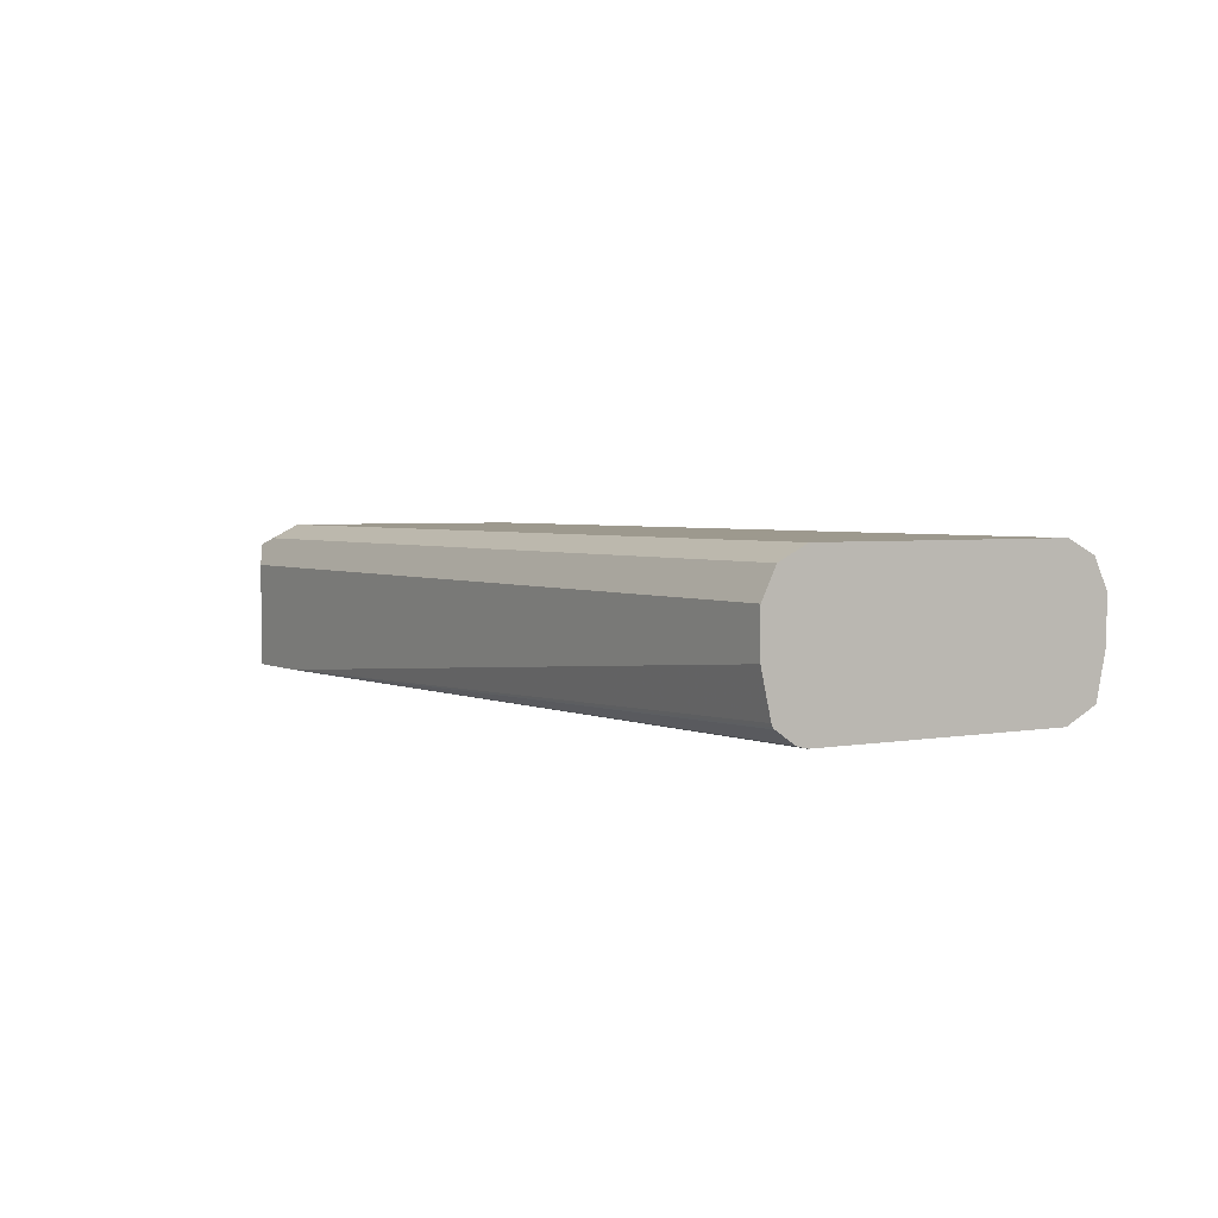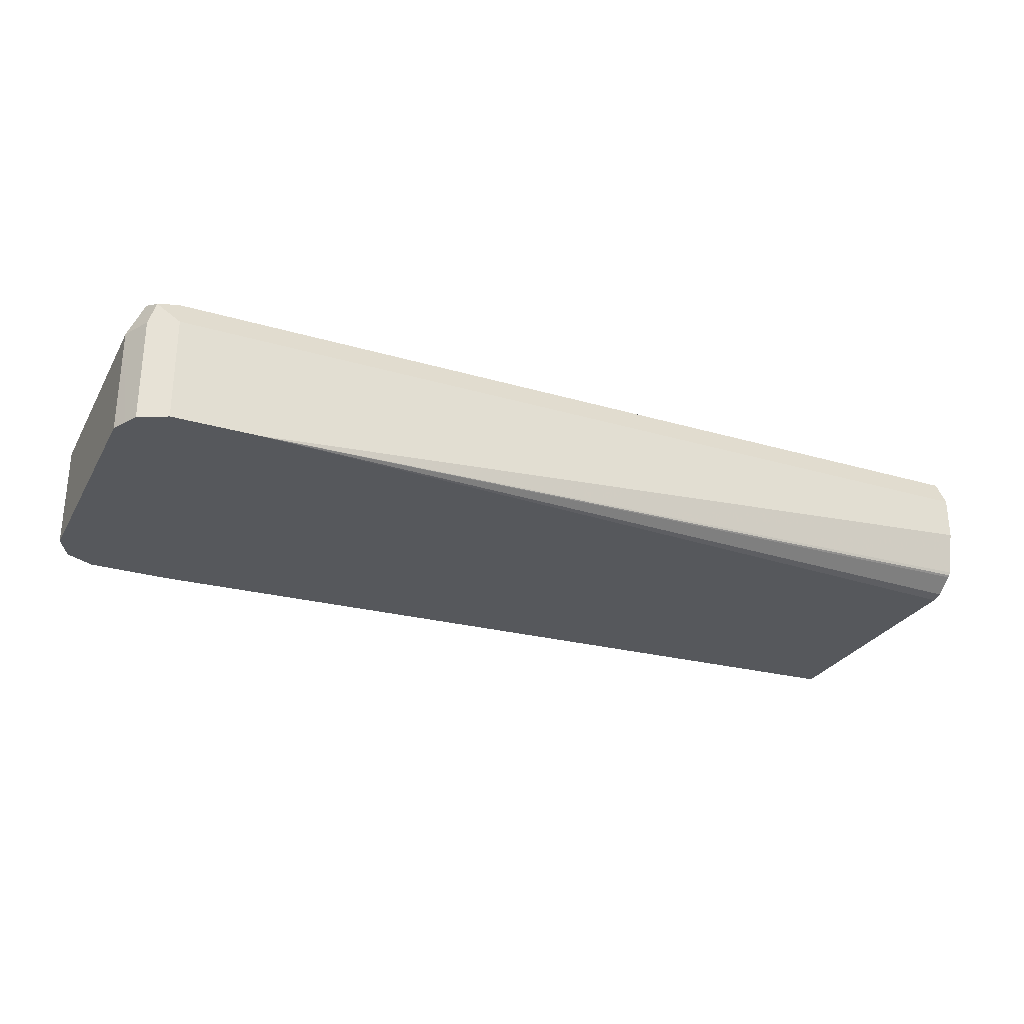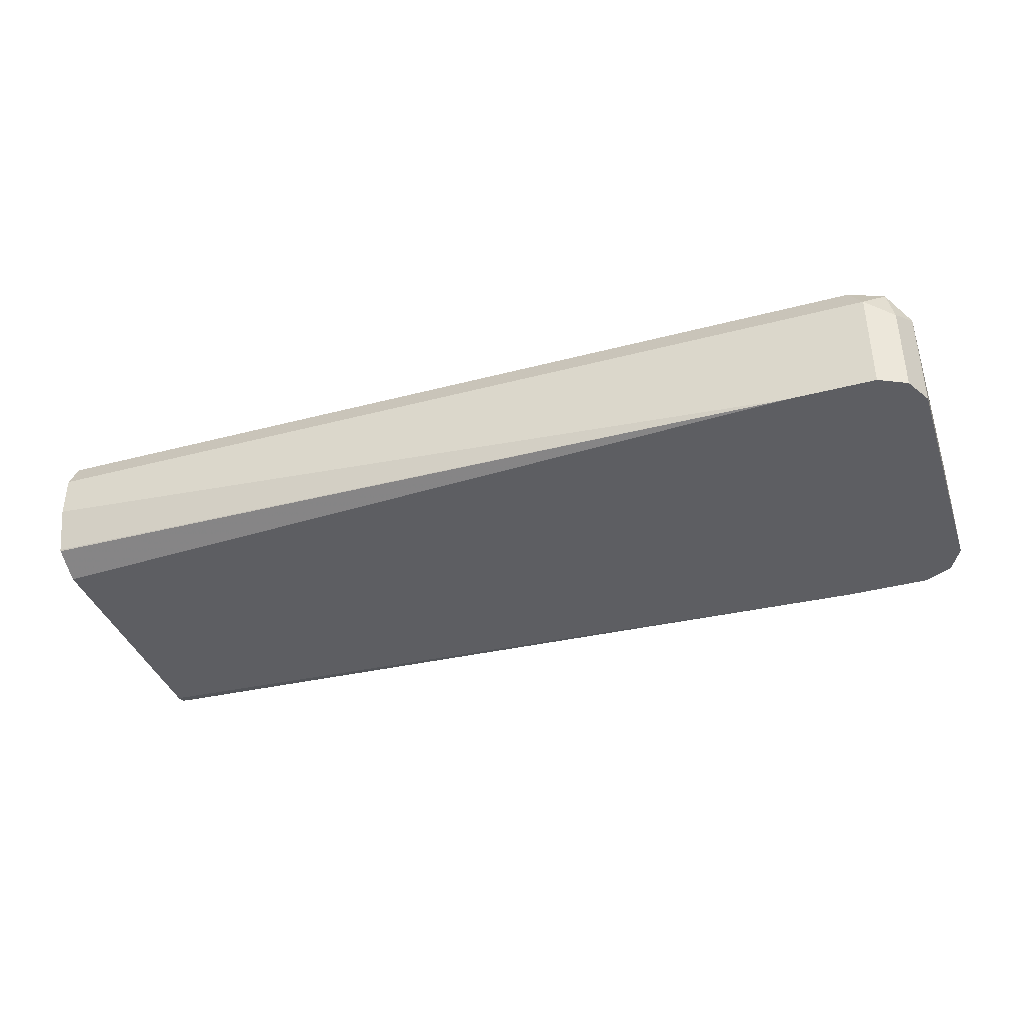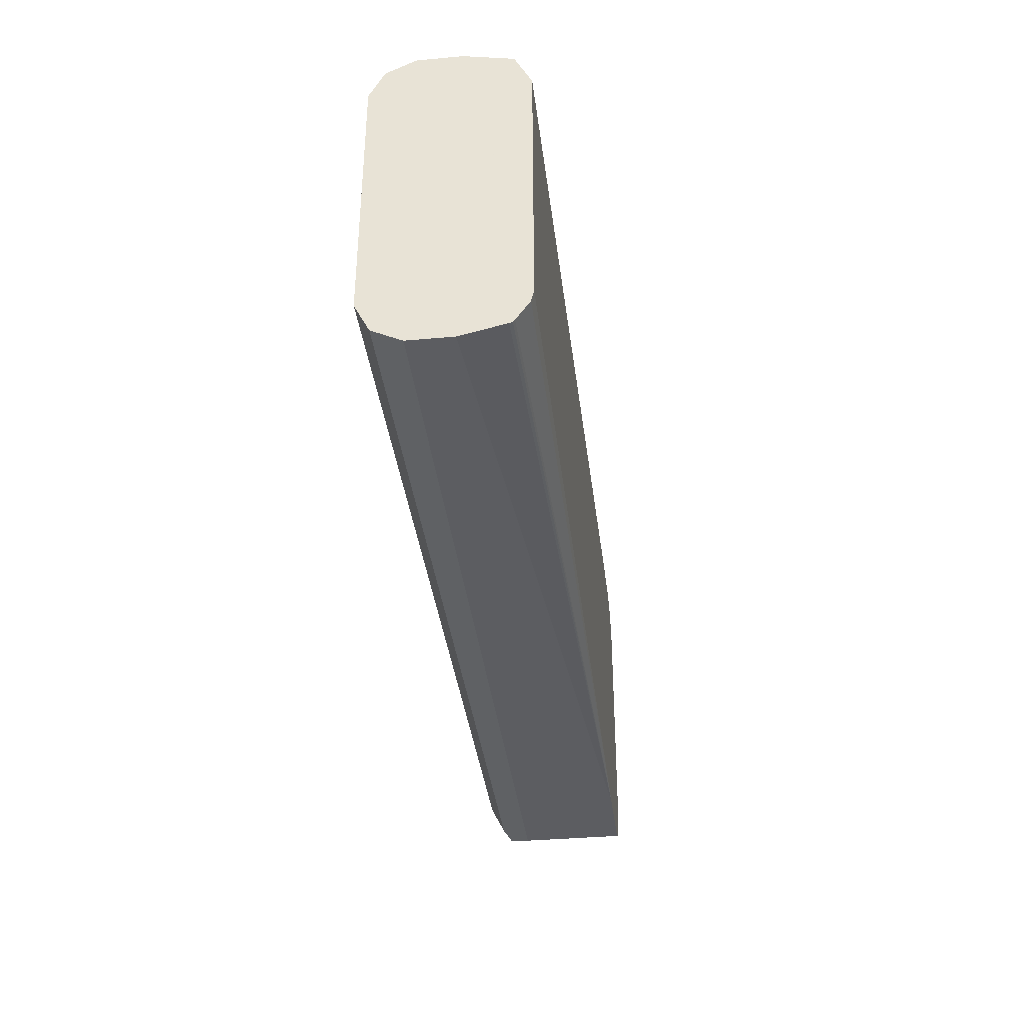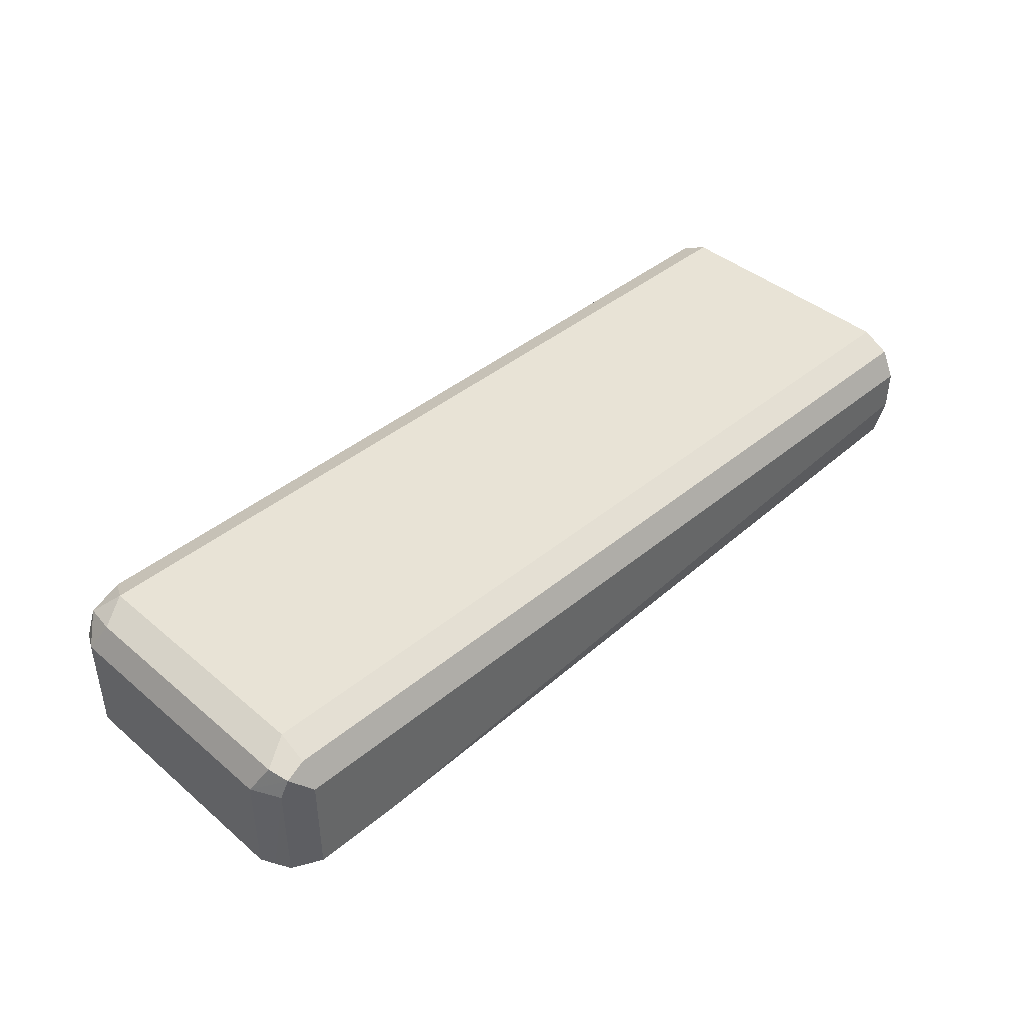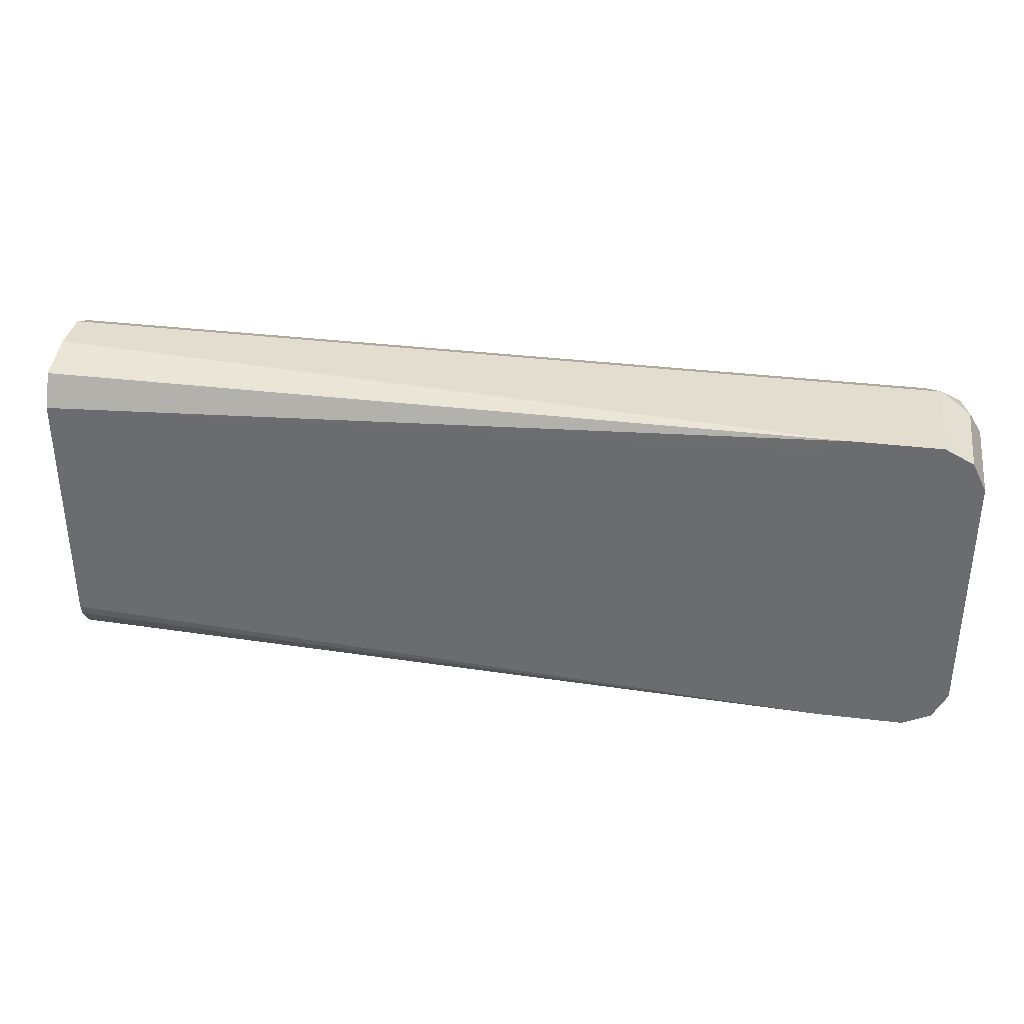
<metadata>
{"format":"obj","ext":"obj","renderer":"f3d","projection":"perspective","resolution":1024,"background":"white","views":[{"elev":3.3,"azim":57.6,"up":"+Z"},{"elev":-28.0,"azim":-24.1,"up":"+Z"},{"elev":-38.6,"azim":-161.6,"up":"+Z"},{"elev":-36.5,"azim":96.8,"up":"+Y"},{"elev":41.9,"azim":-44.7,"up":"+Z"},{"elev":34.9,"azim":-170.8,"up":"+Y"}]}
</metadata>
<code>
v 0.2566 -0.0686 0.01715
v 0.2566 -0.06463 5.48e-06
v 0.2566 -0.0686 0.0343
v -0.06859 -0.0686 -0.008402
v 0.2566 -0.06416 -0.001207
v 0.2566 -0.06288 0.04573
v -0.1029 -0.0686 0.0343
v -0.1029 -0.0686 -0.008402
v -0.05654 -0.06349 -0.008402
v 0.2566 -0.05145 -0.00822
v 0.2566 -0.05574 -0.007142
v 0.2566 -0.06335 -0.00191
v 0.2566 -0.05145 0.05145
v -0.1029 -0.06288 0.04573
v -0.1115 -0.06431 0.04287
v -0.1143 -0.06288 -0.008402
v -0.05108 -0.05985 -0.008402
v 0.2566 0.05145 -0.00822
v -0.04706 -0.05582 -0.008402
v 0.2566 0.05145 0.05145
v -0.1029 -0.05145 0.05145
v -0.1143 -0.05716 0.04573
v -0.1201 -0.05145 0.0343
v -0.1143 -0.06288 0.0343
v -0.1173 -0.05705 -0.008402
v 0.2566 0.06425 -0.001817
v -0.04706 0.04707 -0.008402
v -0.05145 0.05692 -0.008402
v -0.05425 0.06252 -0.008402
v -0.06859 0.0686 -0.008402
v 0.2566 0.06288 0.04573
v -0.1029 0.05145 0.05145
v -0.1143 0.04573 0.04573
v -0.1201 0.05145 0.0343
v -0.1201 -0.05145 -0.008402
v 0.2566 0.06448 -0.001342
v 0.2566 0.0686 0.01715
v -0.1029 0.0686 -0.008402
v 0.2566 0.0686 0.0343
v -0.09716 0.06288 0.04573
v -0.1115 0.06002 0.04287
v -0.1201 0.05145 -0.008402
v -0.1143 0.06288 0.02858
v -0.1157 0.0602 -0.008402
v -0.1116 0.06422 -0.008402
v -0.1029 0.0686 0.0343
v -0.1143 0.06288 -0.008402
f 18 28 29
f 21 32 33
f 20 40 32
f 22 33 34
f 20 31 40
f 18 30 26
f 18 29 30
f 21 33 22
f 18 27 28
f 13 20 32
f 15 21 22
f 15 24 16
f 15 23 24
f 15 22 23
f 14 21 15
f 13 32 21
f 10 27 18
f 22 34 23
f 10 19 27
f 16 24 25
f 23 34 42
f 41 46 43
f 23 35 25
f 10 17 19
f 43 47 44
f 43 45 47
f 43 46 45
f 40 46 41
f 38 45 46
f 34 44 42
f 34 43 44
f 34 41 43
f 23 42 35
f 33 41 34
f 32 40 41
f 31 46 40
f 31 39 46
f 30 39 37
f 30 46 39
f 30 38 46
f 30 37 36
f 26 30 36
f 23 25 24
f 32 41 33
f 9 17 10
f 4 45 38
f 7 15 8
f 2 4 5
f 1 4 2
f 1 8 4
f 1 7 8
f 1 3 7
f 1 6 3
f 1 13 6
f 1 31 20
f 1 39 31
f 1 37 39
f 1 36 37
f 1 26 36
f 1 18 26
f 1 10 18
f 1 11 10
f 1 12 11
f 1 5 12
f 1 2 5
f 8 15 16
f 3 6 14
f 3 14 7
f 1 20 13
f 4 16 25
f 7 14 15
f 4 8 16
f 6 13 21
f 4 12 5
f 4 11 12
f 4 10 11
f 4 9 10
f 4 17 9
f 4 19 17
f 4 27 19
f 6 21 14
f 4 29 28
f 4 28 27
f 4 25 35
f 4 42 44
f 4 44 47
f 4 35 42
f 4 38 30
f 4 30 29
f 4 47 45

</code>
